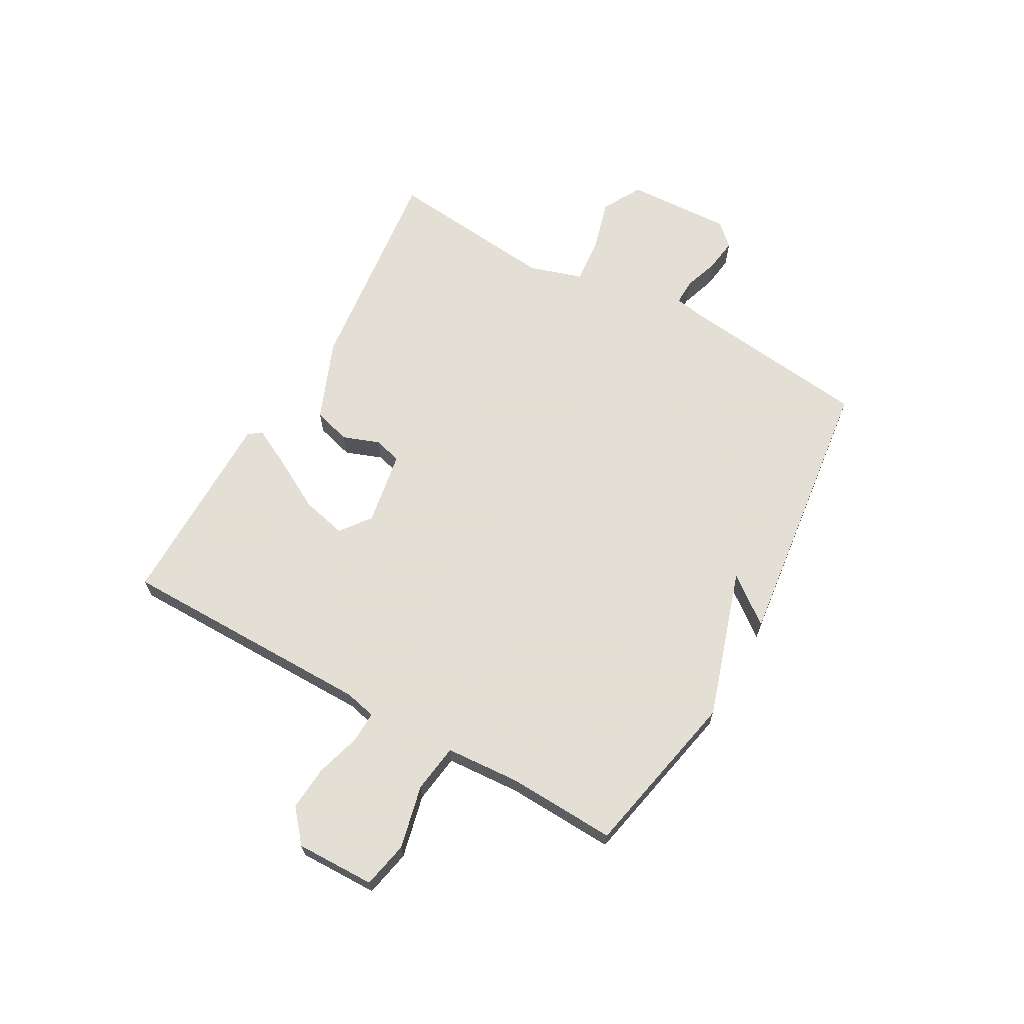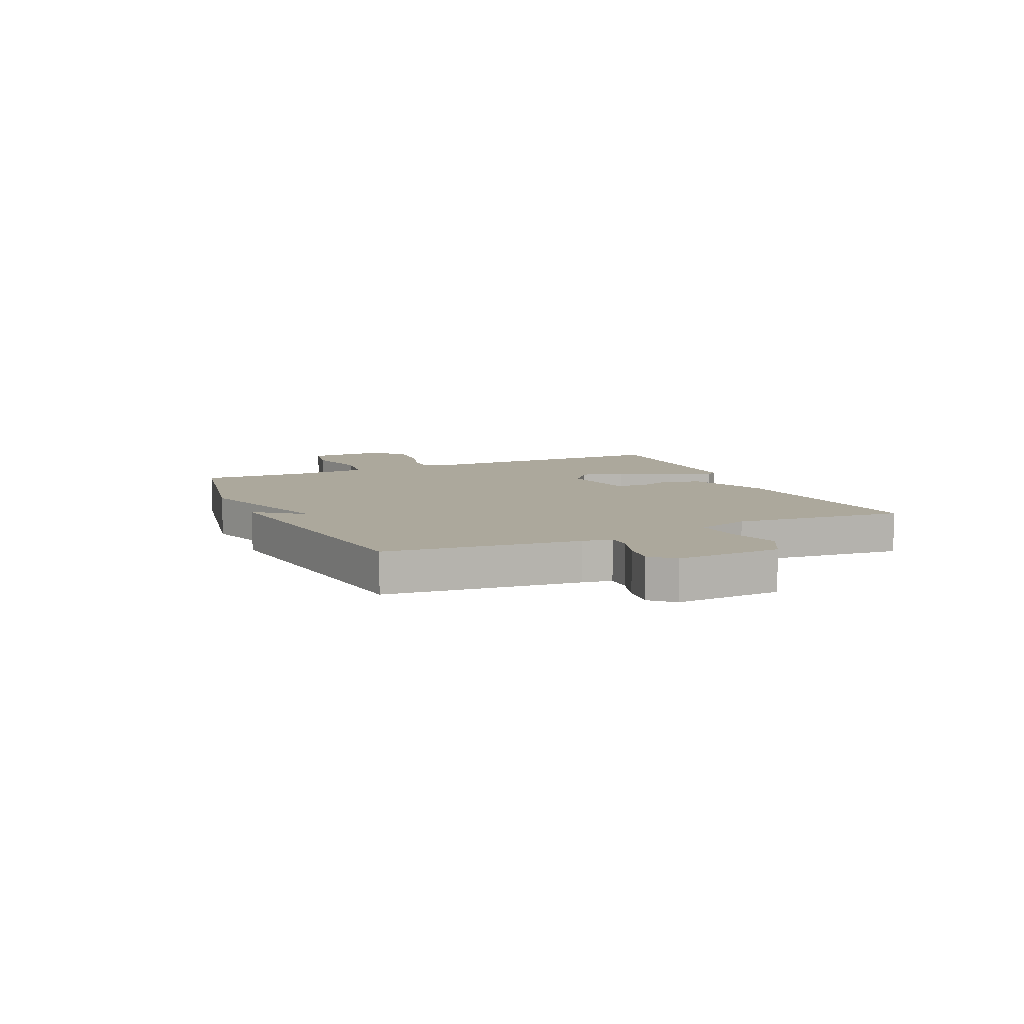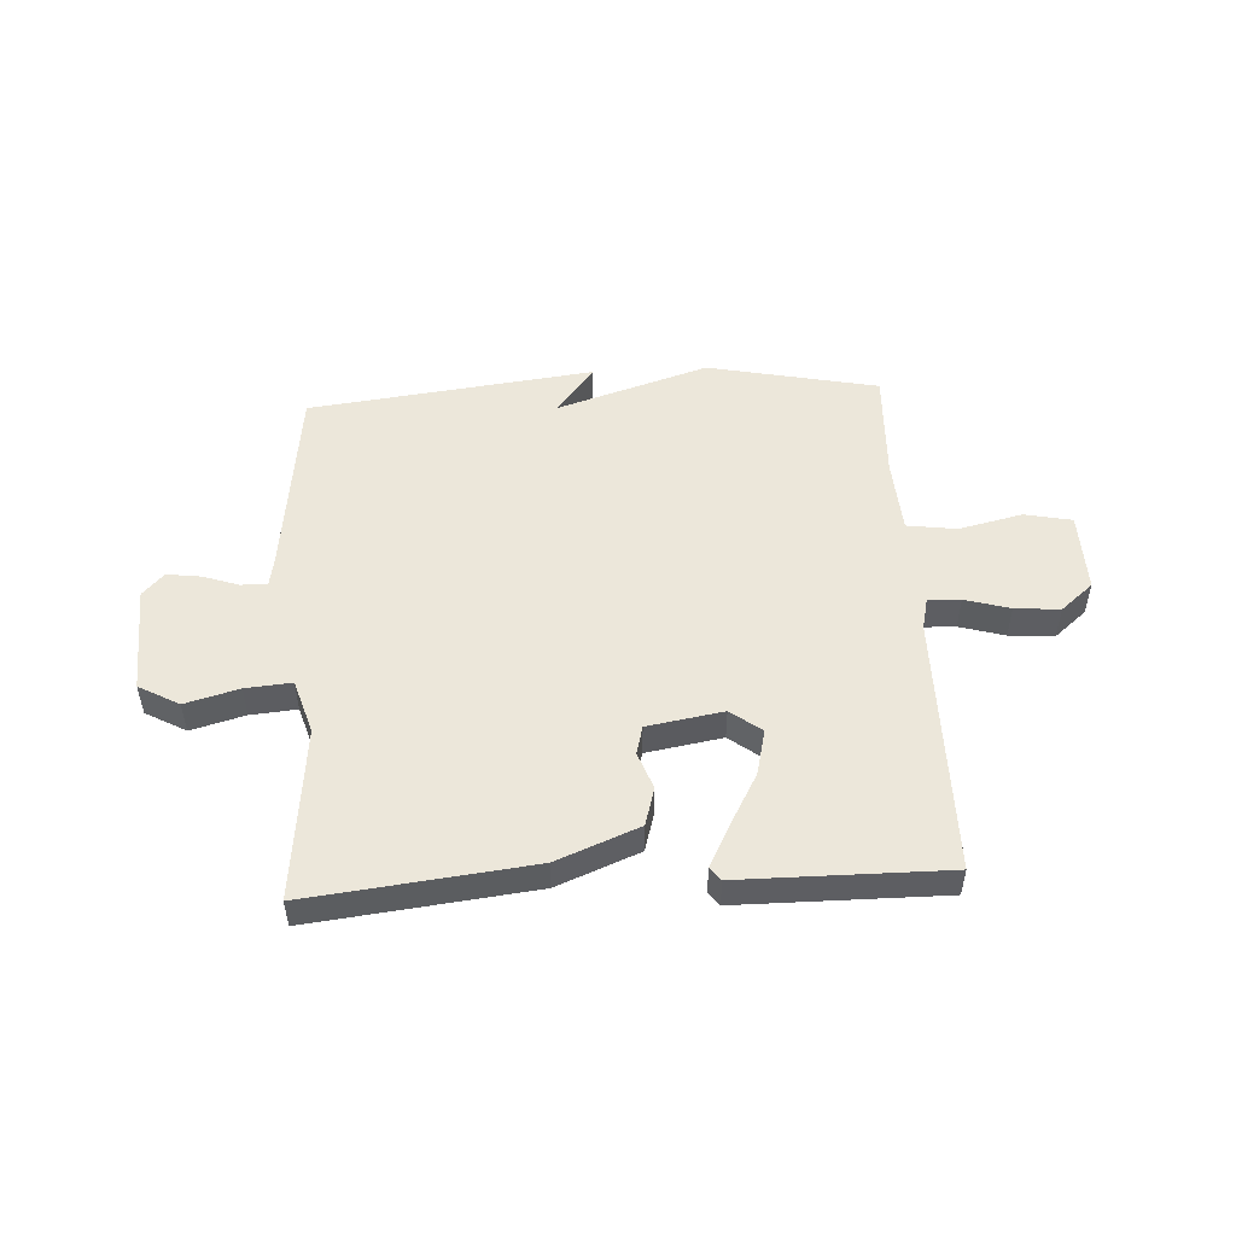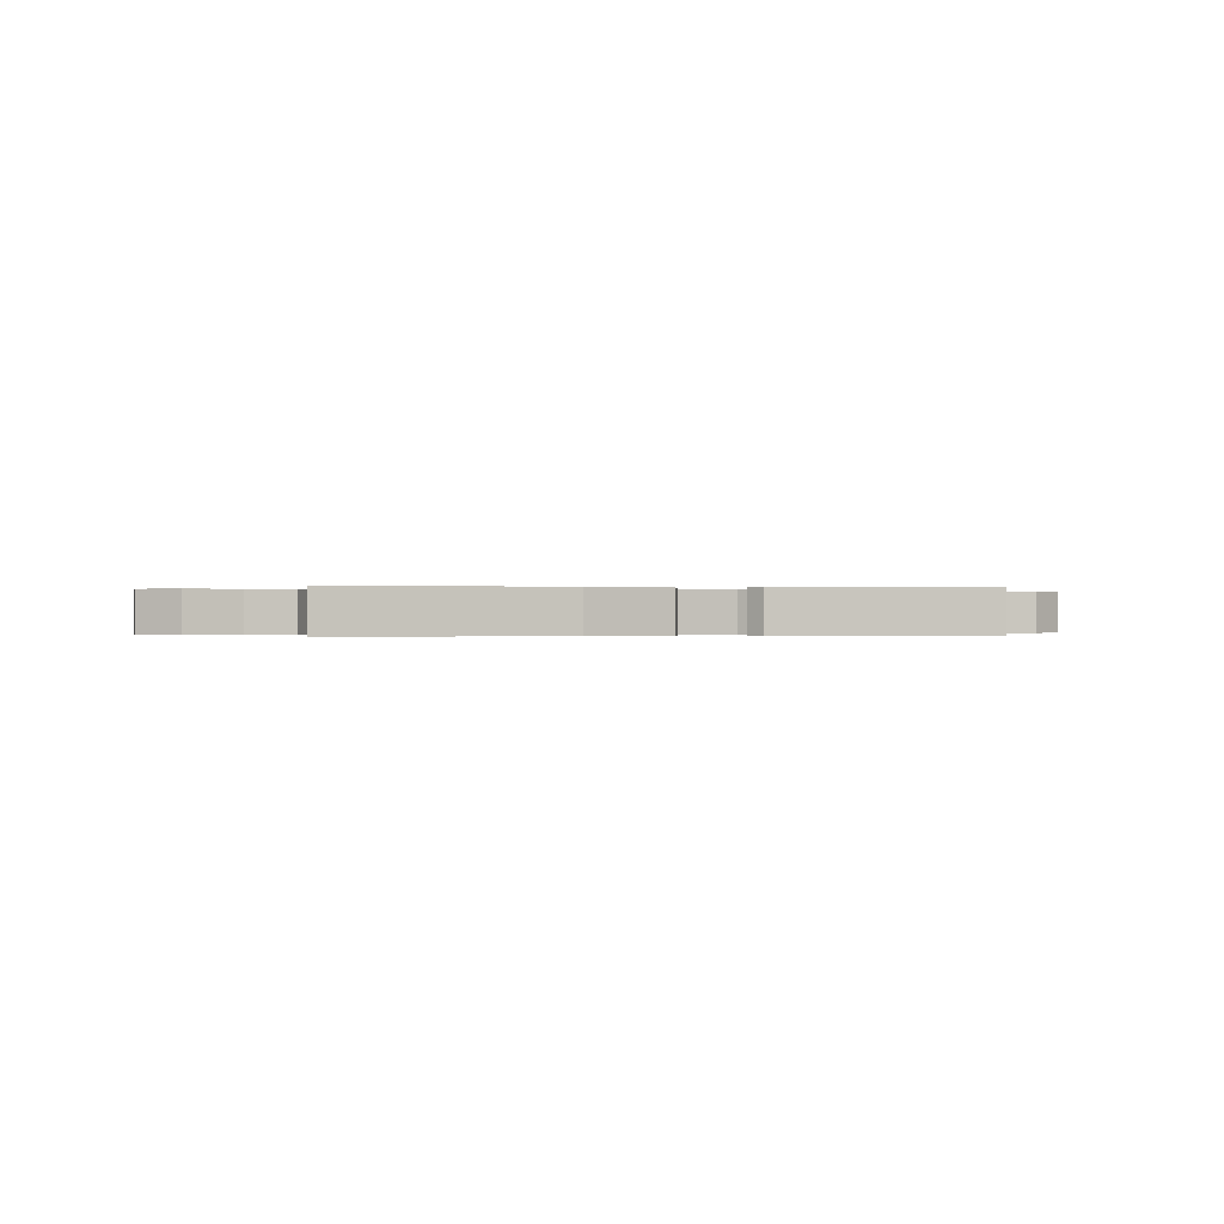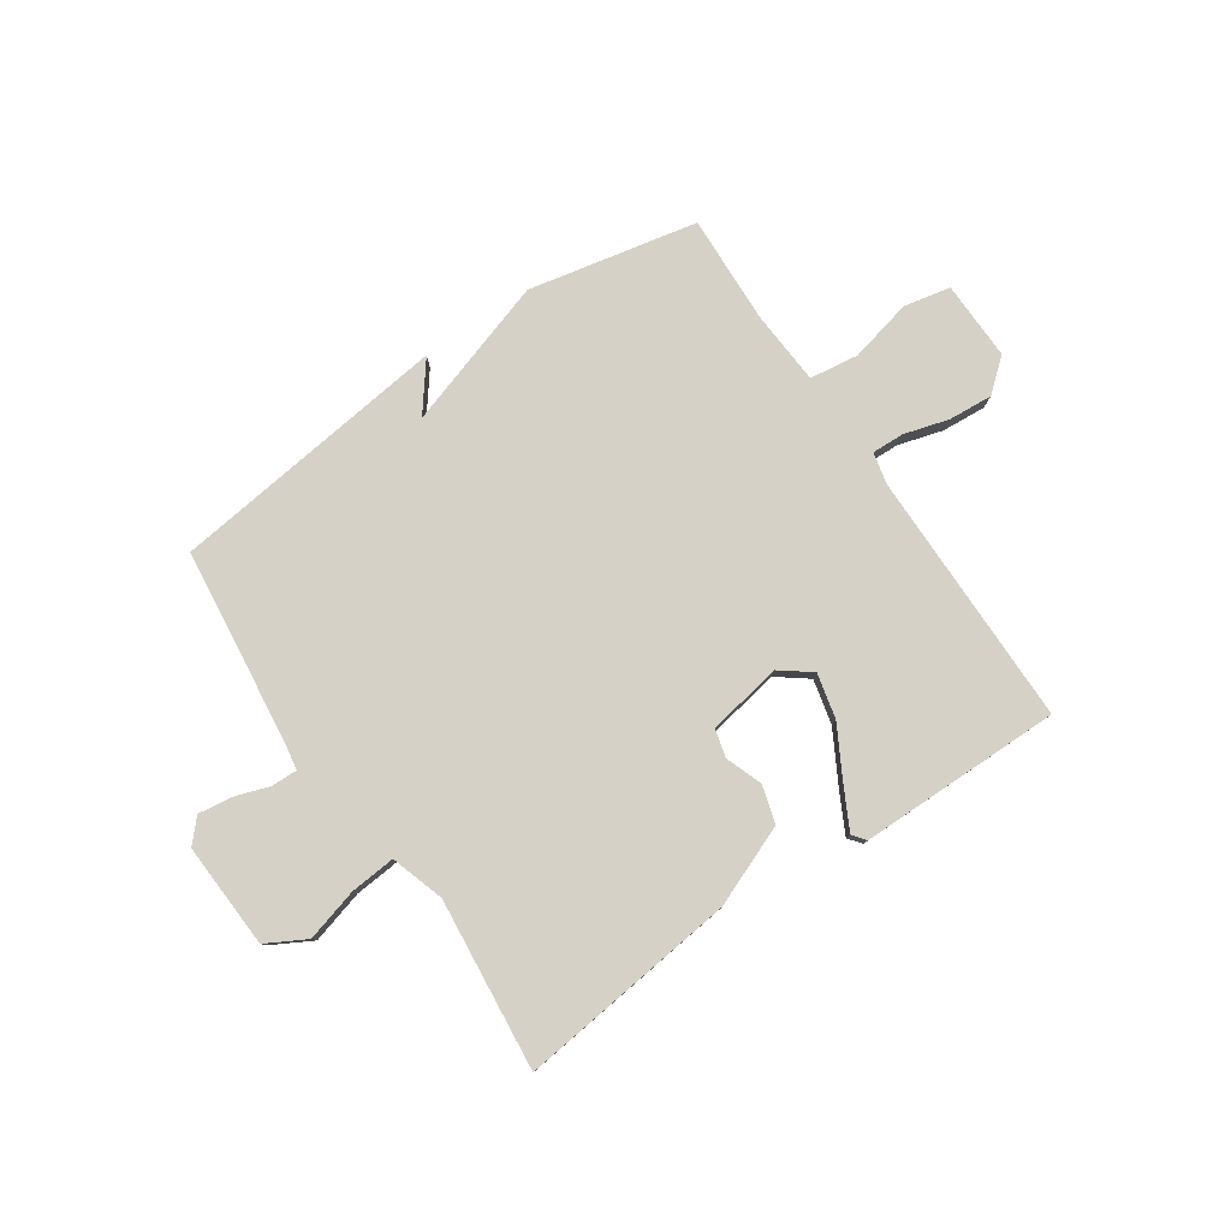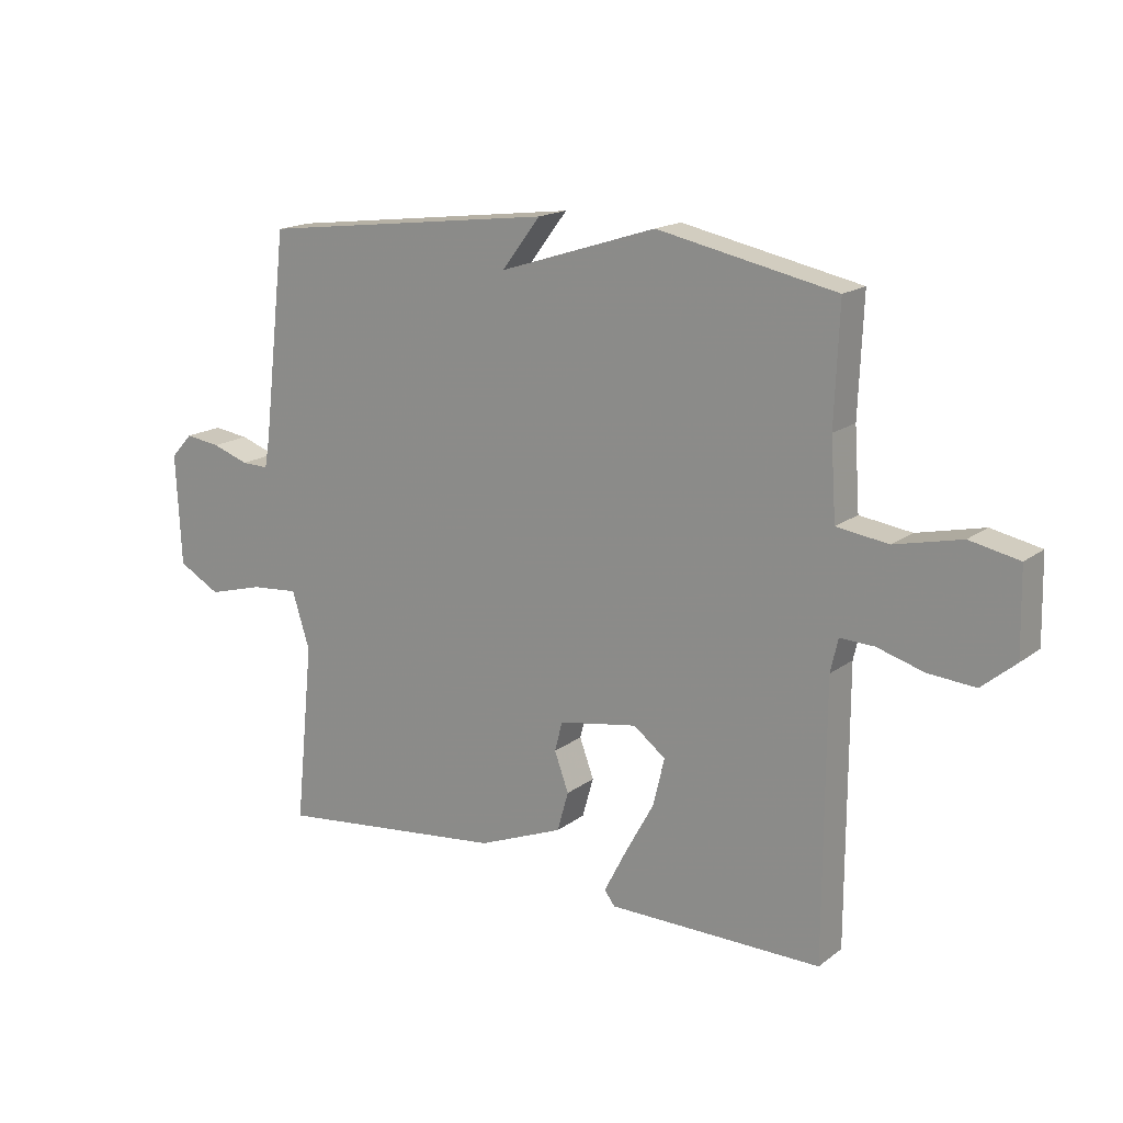
<metadata>
{"format":"obj","ext":"obj","renderer":"f3d","projection":"perspective","resolution":1024,"background":"white","views":[{"elev":66.3,"azim":-60.6,"up":"+Y"},{"elev":8.5,"azim":65.5,"up":"+Y"},{"elev":51.0,"azim":176.9,"up":"+Y"},{"elev":-0.1,"azim":170.0,"up":"+Y"},{"elev":79.7,"azim":145.8,"up":"+Y"},{"elev":16.8,"azim":-145.4,"up":"+Z"}]}
</metadata>
<code>
v 0.5 0.07 0.5
v 0.54 0.07 0.156
v 0.549 0.07 0.104
v 0.595 0.07 0.105
v 0.657 0.07 0.126
v 0.717 0.07 0.134
v 0.754 0.07 0.094
v 0.745 0.07 -0.094
v 0.674 0.07 -0.133
v 0.58 0.07 -0.107
v 0.499 0.07 -0.1
v 0.469 0.07 -0.195
v 0.5 0.07 -0.5
v 0.111 0.07 -0.455
v -0.033 0.07 -0.397
v -0.052 0.07 -0.33
v -0.028 0.07 -0.265
v -0.041 0.07 -0.215
v -0.174 0.07 -0.192
v -0.228 0.07 -0.233
v -0.209 0.07 -0.313
v -0.159 0.07 -0.404
v -0.122 0.07 -0.476
v -0.14 0.07 -0.499
v -0.5 0.07 -0.5
v -0.501 0.07 -0.043
v -0.514 0.07 0.013
v -0.571 0.07 0.011
v -0.65 0.07 -0.012
v -0.729 0.07 -0.018
v -0.786 0.07 0.03
v -0.783 0.07 0.171
v -0.7 0.07 0.188
v -0.588 0.07 0.162
v -0.501 0.07 0.174
v -0.492 0.07 0.306
v -0.5 0.07 0.5
v -0.2 0.07 0.562
v 0.065 0.07 0.477
v 0 0.07 0.562
v 0.5 0 0.5
v 0.54 0 0.156
v 0.549 0 0.104
v 0.595 0 0.105
v 0.657 0 0.126
v 0.717 0 0.134
v 0.754 0 0.094
v 0.745 0 -0.094
v 0.674 0 -0.133
v 0.58 0 -0.107
v 0.499 0 -0.1
v 0.469 0 -0.195
v 0.5 0 -0.5
v 0.111 0 -0.455
v -0.033 0 -0.397
v -0.052 0 -0.33
v -0.028 0 -0.265
v -0.041 0 -0.215
v -0.174 0 -0.192
v -0.228 0 -0.233
v -0.209 0 -0.313
v -0.159 0 -0.404
v -0.122 0 -0.476
v -0.14 0 -0.499
v -0.5 0 -0.5
v -0.501 0 -0.043
v -0.514 0 0.013
v -0.571 0 0.011
v -0.65 0 -0.012
v -0.729 0 -0.018
v -0.786 0 0.03
v -0.783 0 0.171
v -0.7 0 0.188
v -0.588 0 0.162
v -0.501 0 0.174
v -0.492 0 0.306
v -0.5 0 0.5
v -0.2 0 0.562
v 0.065 0 0.477
v 0 0 0.562
f 39 40 1 2
f 39 2 3
f 38 39 3
f 37 38 3
f 36 37 3
f 35 36 3
f 34 35 3
f 32 33 34
f 31 32 34
f 30 31 34
f 29 30 34
f 28 29 34
f 27 28 34 3
f 26 27 3 4
f 24 25 26
f 23 24 26
f 22 23 26
f 21 22 26
f 20 21 26
f 19 20 26
f 18 19 26 4
f 5 6 7
f 4 5 7
f 18 4 7
f 17 18 7
f 15 16 17
f 14 15 17
f 13 14 17
f 12 13 17
f 11 12 17
f 11 17 7
f 10 11 7 8
f 8 9 10
f 42 41 80 79
f 43 42 79
f 43 79 78
f 43 78 77
f 43 77 76
f 43 76 75
f 43 75 74
f 74 73 72
f 74 72 71
f 74 71 70
f 74 70 69
f 74 69 68
f 43 74 68 67
f 44 43 67 66
f 66 65 64
f 66 64 63
f 66 63 62
f 66 62 61
f 66 61 60
f 66 60 59
f 44 66 59 58
f 47 46 45
f 47 45 44
f 47 44 58
f 47 58 57
f 57 56 55
f 57 55 54
f 57 54 53
f 57 53 52
f 57 52 51
f 47 57 51
f 48 47 51 50
f 50 49 48
f 1 41 42 2
f 2 42 43 3
f 3 43 44 4
f 4 44 45 5
f 5 45 46 6
f 6 46 47 7
f 7 47 48 8
f 8 48 49 9
f 9 49 50 10
f 10 50 51 11
f 11 51 52 12
f 12 52 53 13
f 13 53 54 14
f 14 54 55 15
f 15 55 56 16
f 16 56 57 17
f 17 57 58 18
f 18 58 59 19
f 19 59 60 20
f 20 60 61 21
f 21 61 62 22
f 22 62 63 23
f 23 63 64 24
f 24 64 65 25
f 25 65 66 26
f 26 66 67 27
f 27 67 68 28
f 28 68 69 29
f 29 69 70 30
f 30 70 71 31
f 31 71 72 32
f 32 72 73 33
f 33 73 74 34
f 34 74 75 35
f 35 75 76 36
f 36 76 77 37
f 37 77 78 38
f 38 78 79 39
f 39 79 80 40
f 40 80 41 1

</code>
